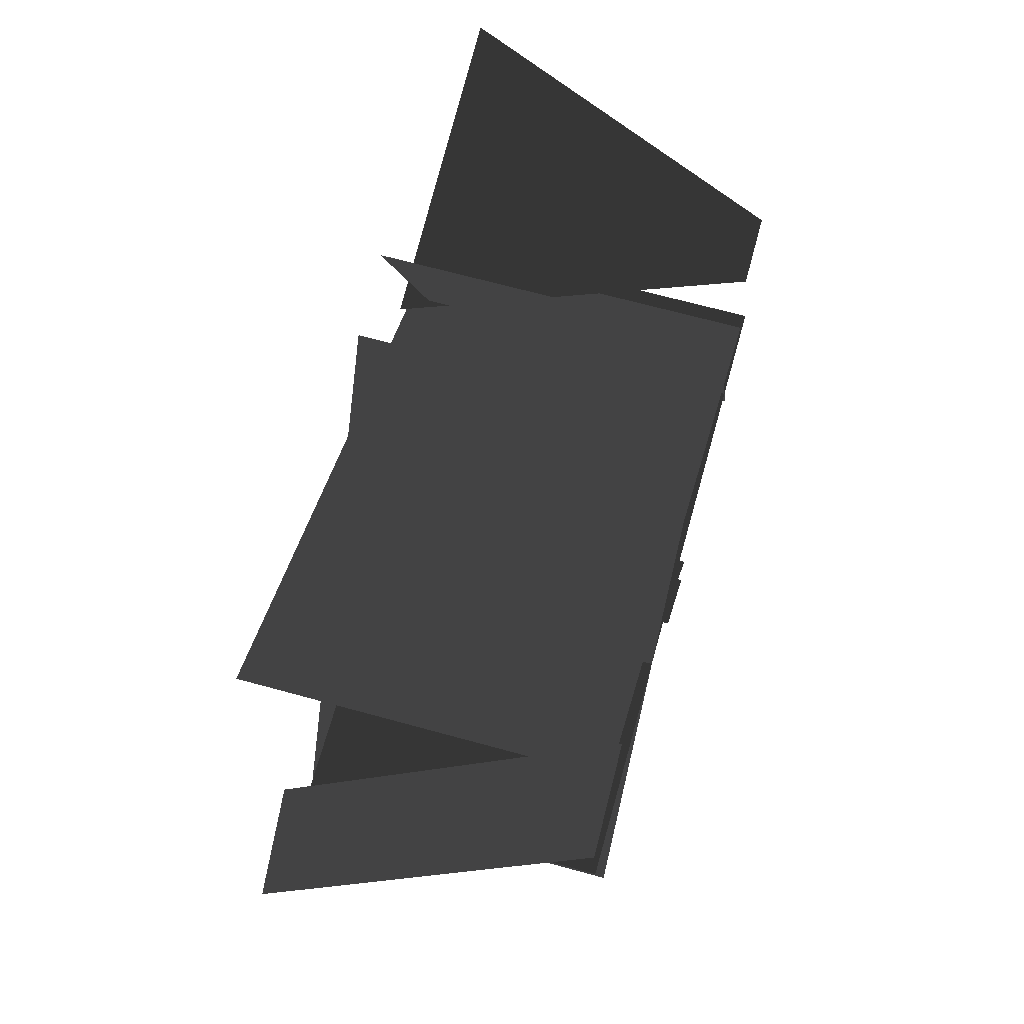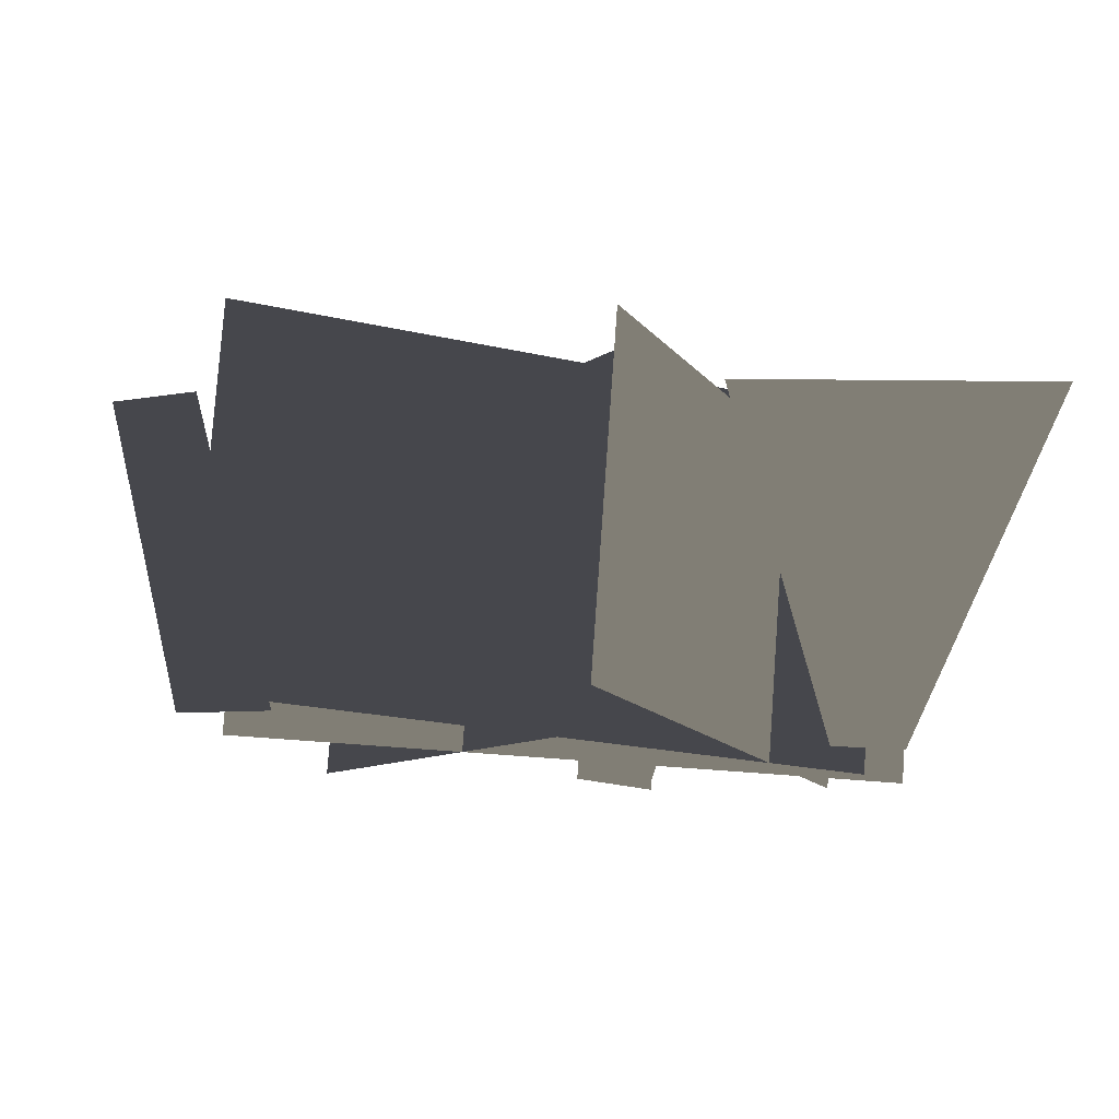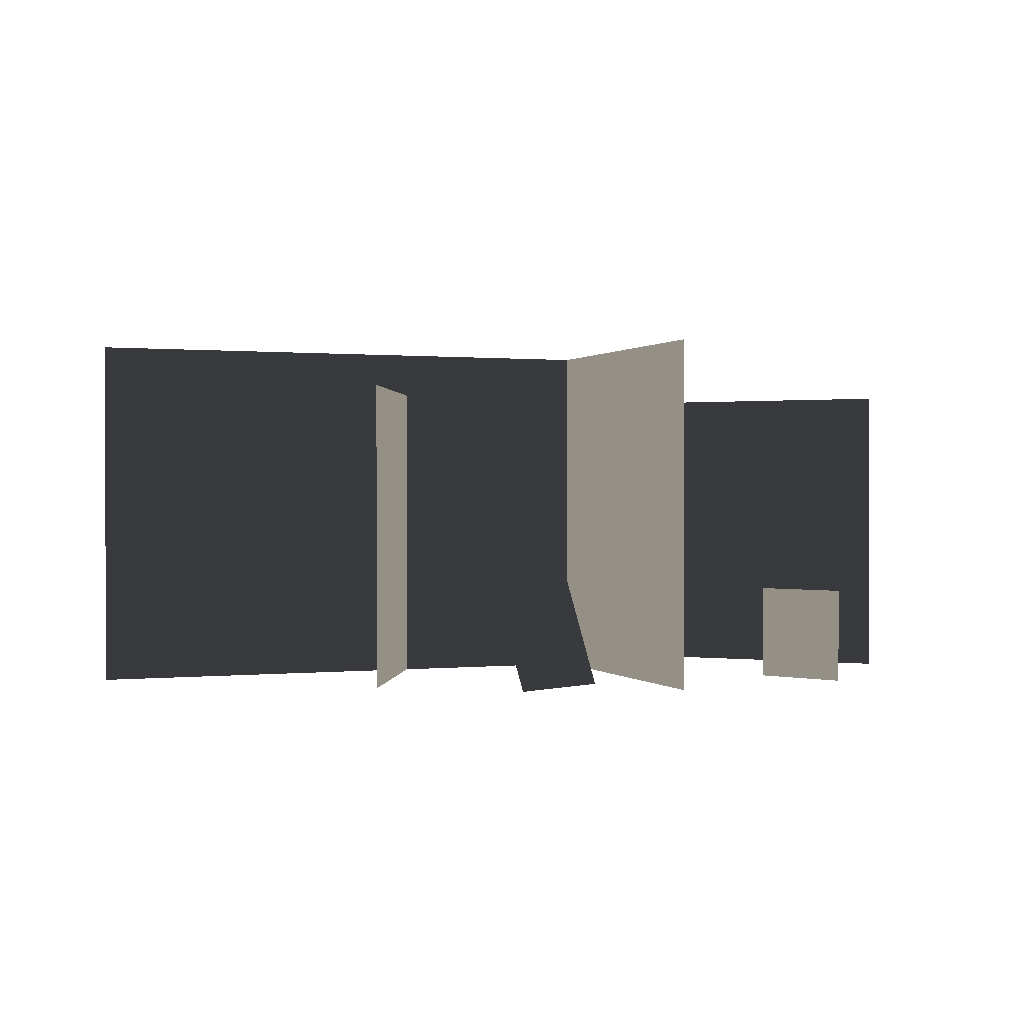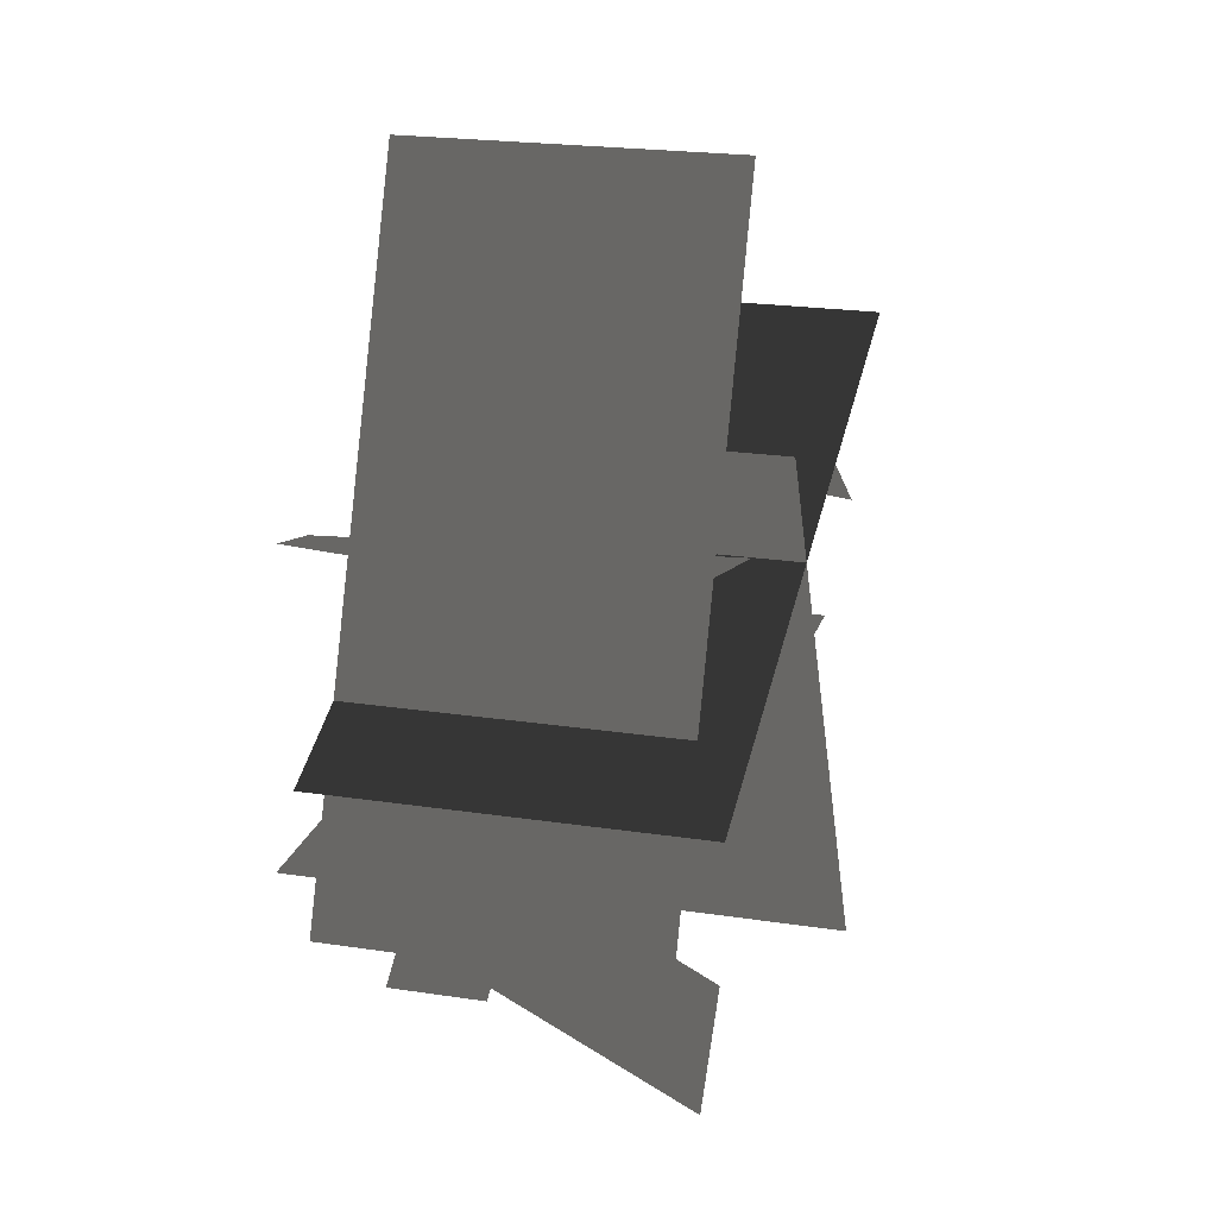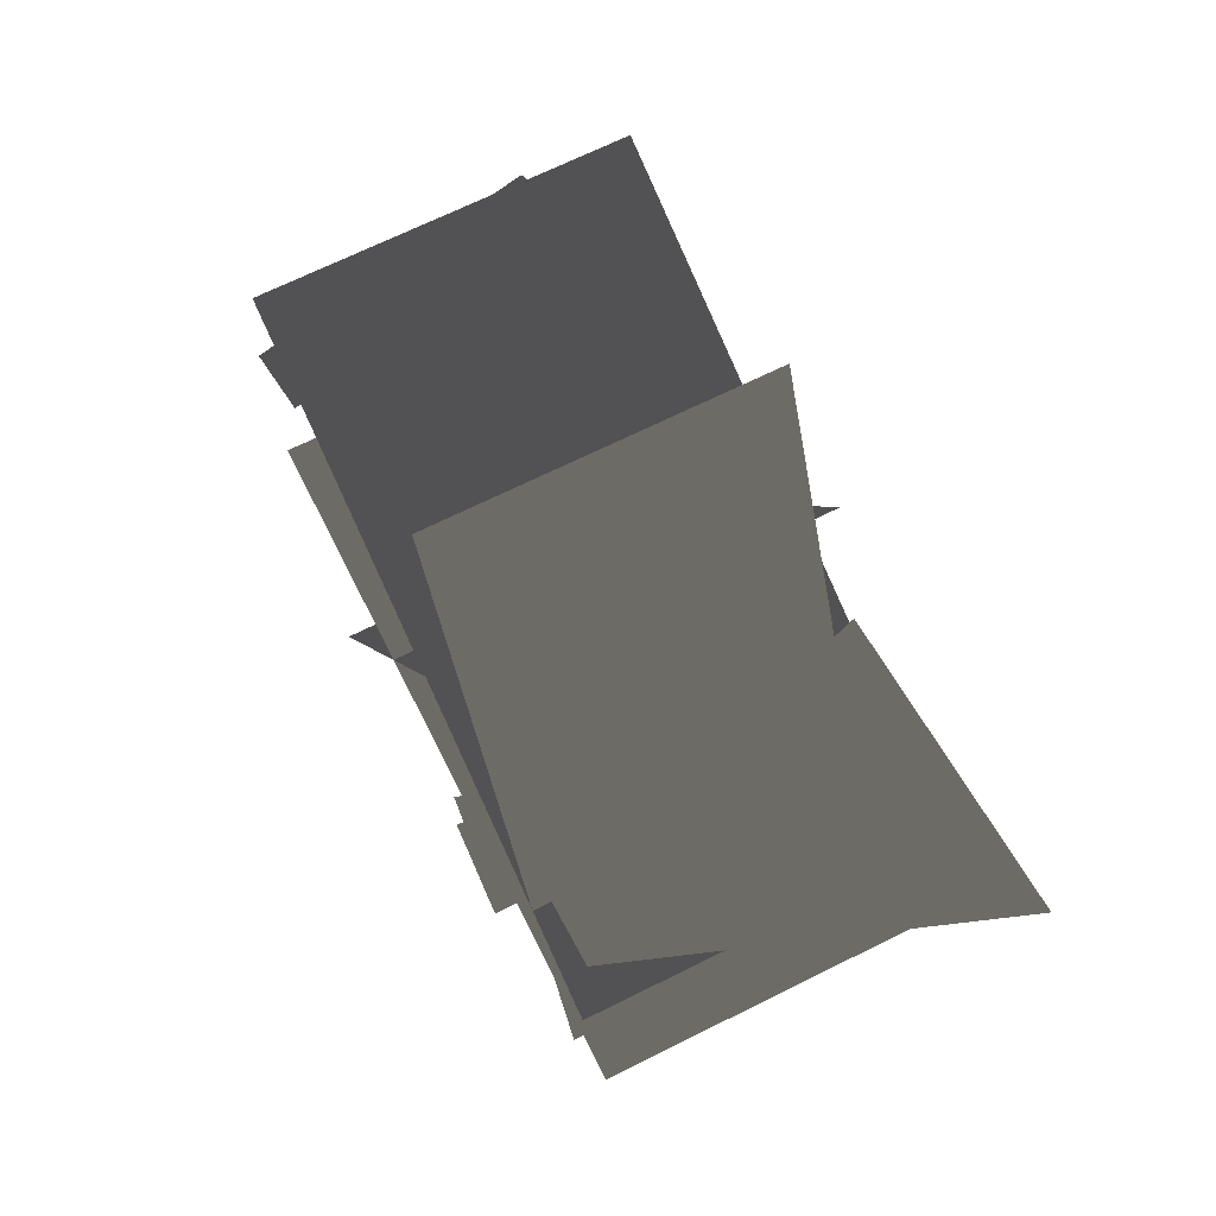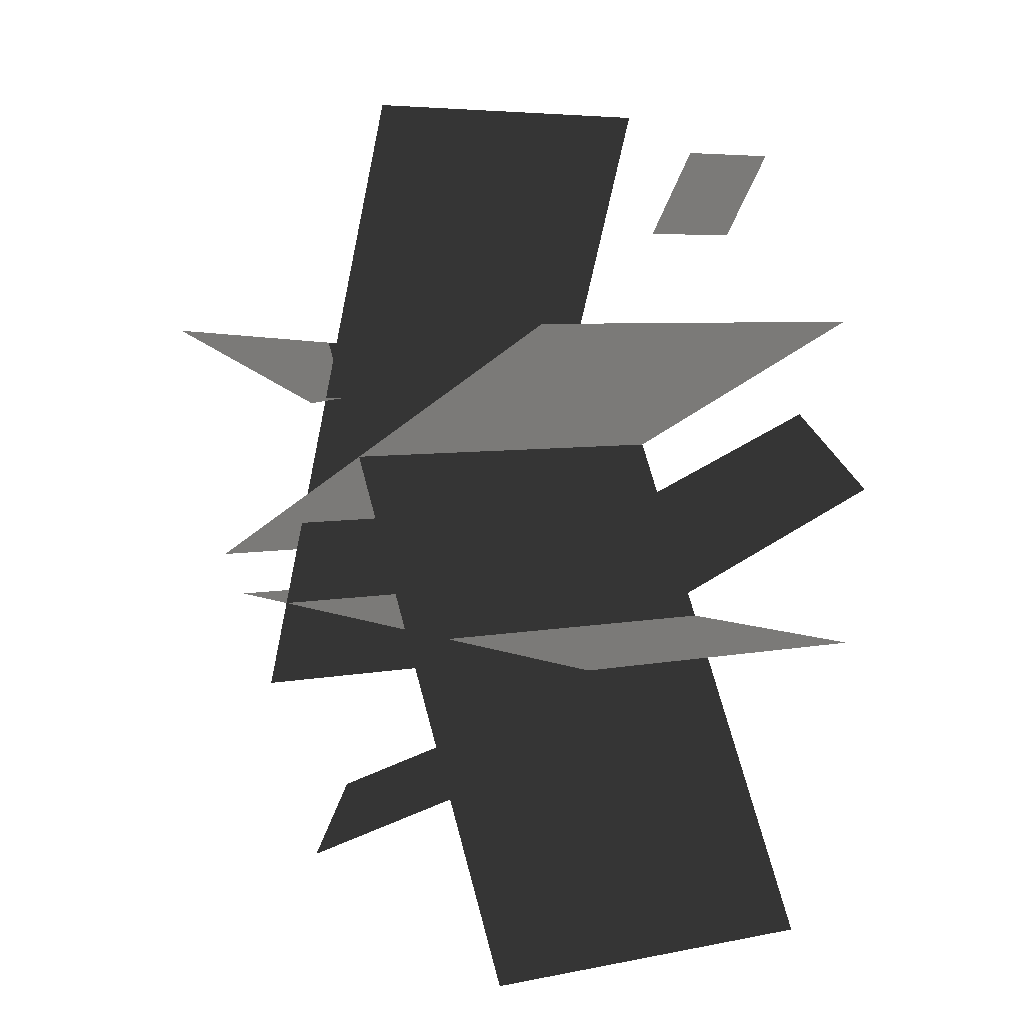
<metadata>
{"format":"obj","ext":"obj","renderer":"f3d","projection":"perspective","resolution":1024,"background":"white","views":[{"elev":66.8,"azim":-74.5,"up":"+Z"},{"elev":79.1,"azim":4.1,"up":"+Z"},{"elev":0.5,"azim":-85.4,"up":"+Y"},{"elev":21.1,"azim":105.4,"up":"+Z"},{"elev":67.7,"azim":63.4,"up":"+Z"},{"elev":5.2,"azim":-123.9,"up":"+Z"}]}
</metadata>
<code>
g grassLong01Geo
v 0.3684 0.2763 0.1516
v 0.2619 0 0.1265
v 0.2083 0 0.1139
v 0.1162 0.2763 0.09216
v -0.2561 0.292 0.1639
v -0.2561 0 0.1639
v 0.2522 0 -0.05019
v 0.2522 0.292 -0.05019
v -0.2633 0 -0.09278
v -0.2633 0.2548 -0.09278
v 0.2882 0.2548 -0.09278
v 0.2882 0 -0.09278
v -0.2036 0 0.08813
v -0.2934 0.2548 0.02441
v -0.3684 0.2548 -0.02887
v -0.2828 0 0.03192
v 0.03061 0 0.3419
v 0.03061 0.2548 0.3419
v 0.2354 0.2548 -0.1702
v 0.2354 0 -0.1702
v 0.02581 0 -0.2346
v 0.02581 0.07865 -0.2346
v 0.09102 0.07865 -0.2821
v 0.09102 0 -0.2821
v 0.03004 -2.449e-16 -0.153
v 0.09677 0.2548 -0.2406
v 0.1526 0.2548 -0.3138
v 0.08891 -2.449e-16 -0.2303
v -0.2004 0.292 -0.3419
v -0.2004 0 -0.3419
v 0.05782 0 0.1454
v 0.05782 0.292 0.1454
v -0.108 0 0.2354
v -0.108 0.07865 0.2354
v -0.1576 0.07865 0.299
v -0.1576 0 0.299
g grassLong01Geo_0
f 3 2 1
f 4 3 1
f 7 6 5
f 8 7 5
f 11 10 9
f 12 11 9
f 15 14 13
f 16 15 13
f 19 18 17
f 20 19 17
f 23 22 21
f 24 23 21
f 27 26 25
f 28 27 25
f 31 30 29
f 32 31 29
f 35 34 33
f 36 35 33

</code>
